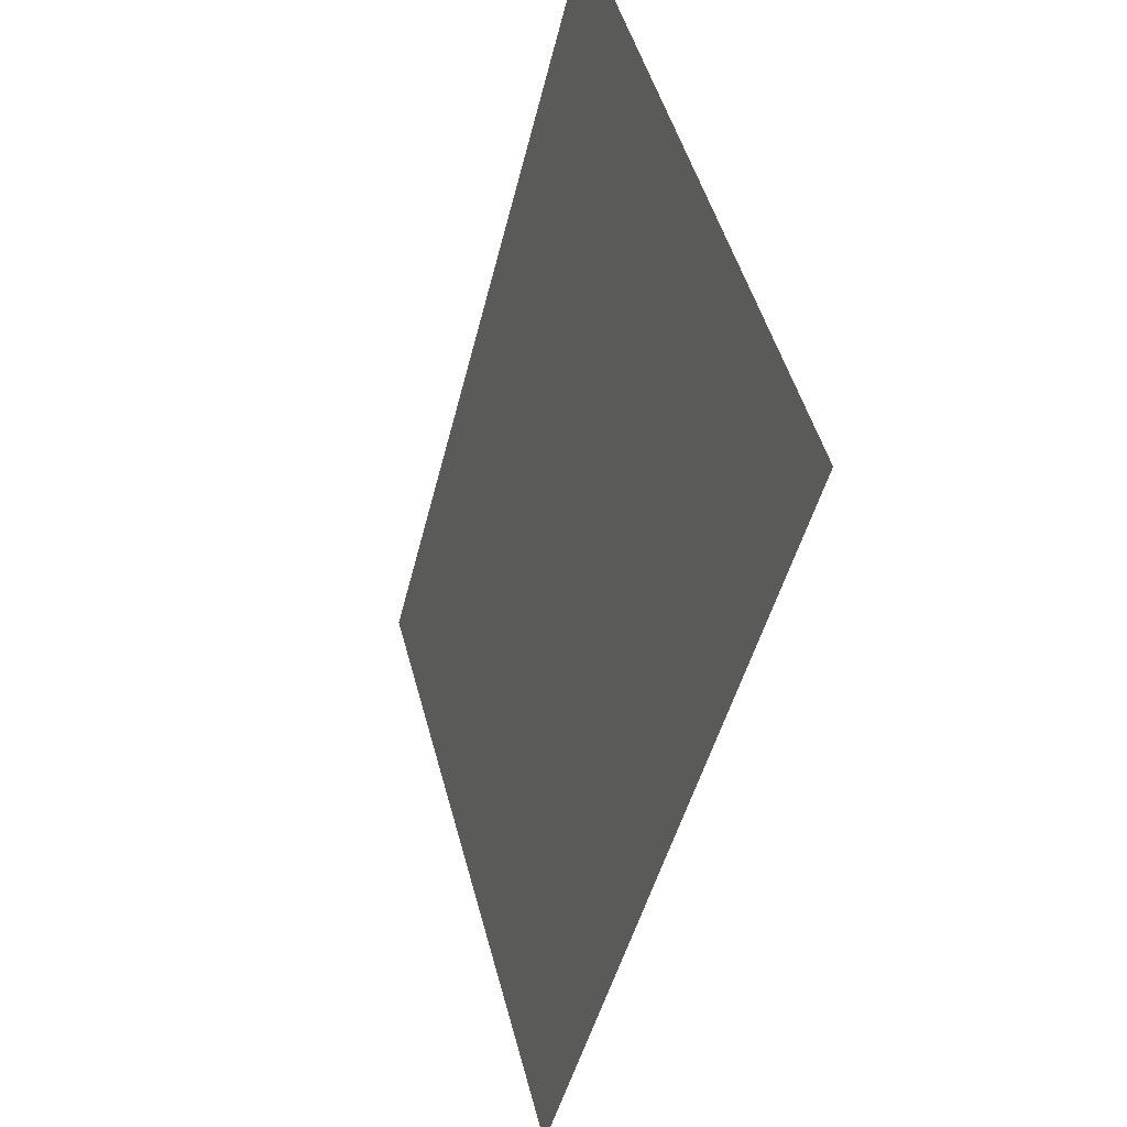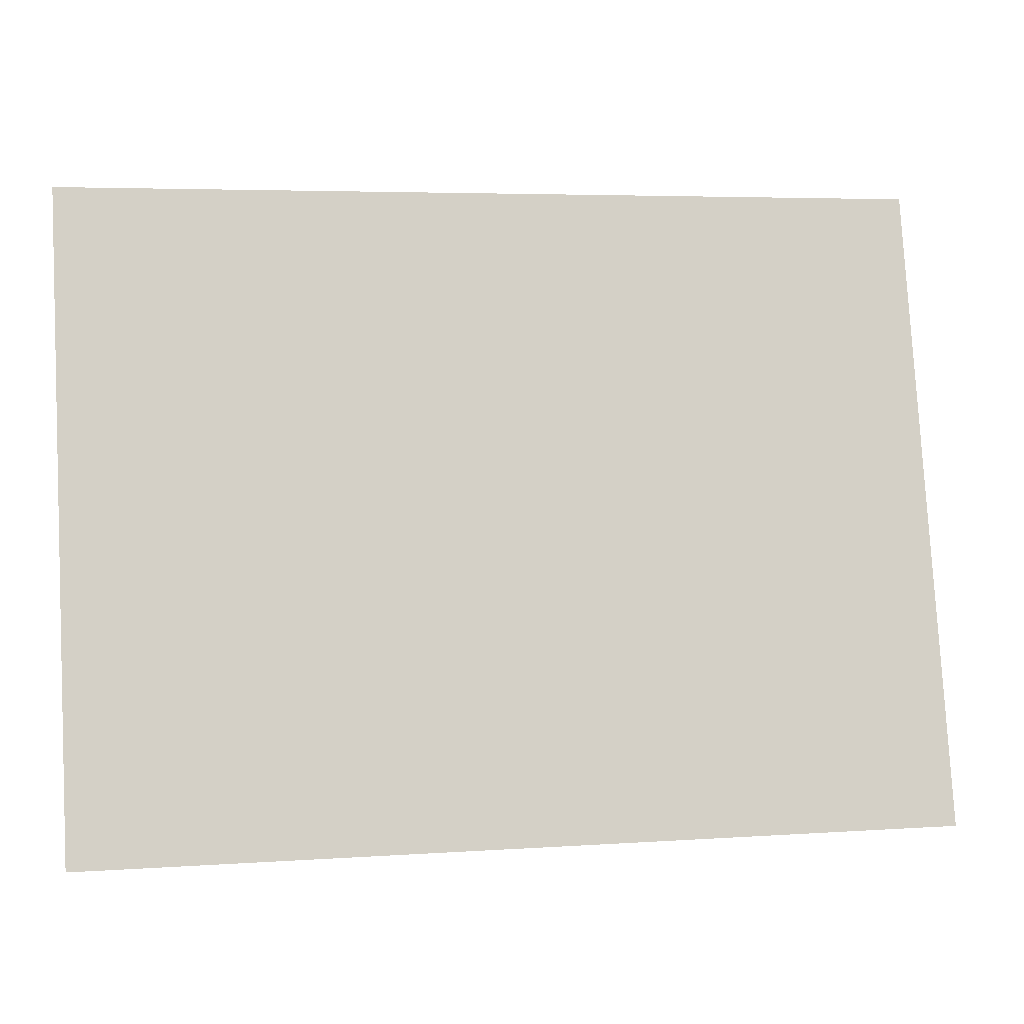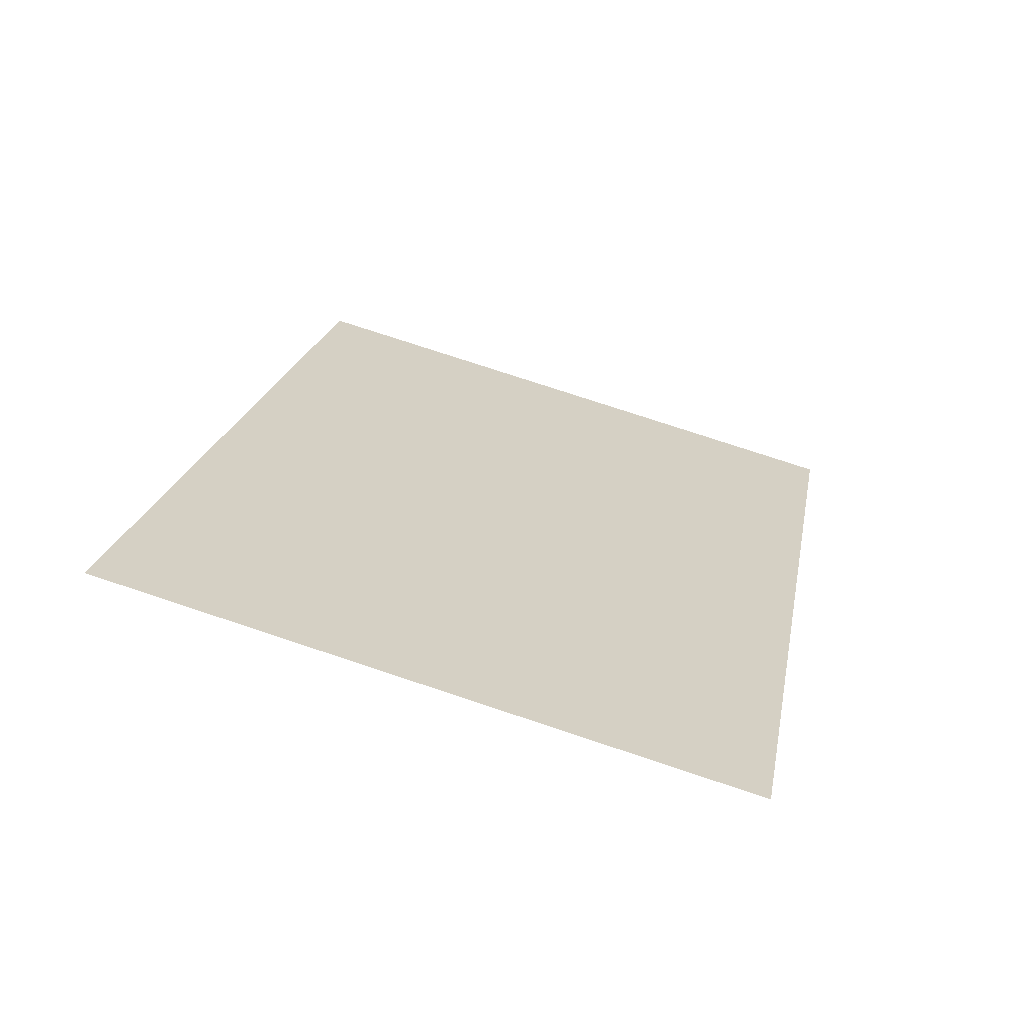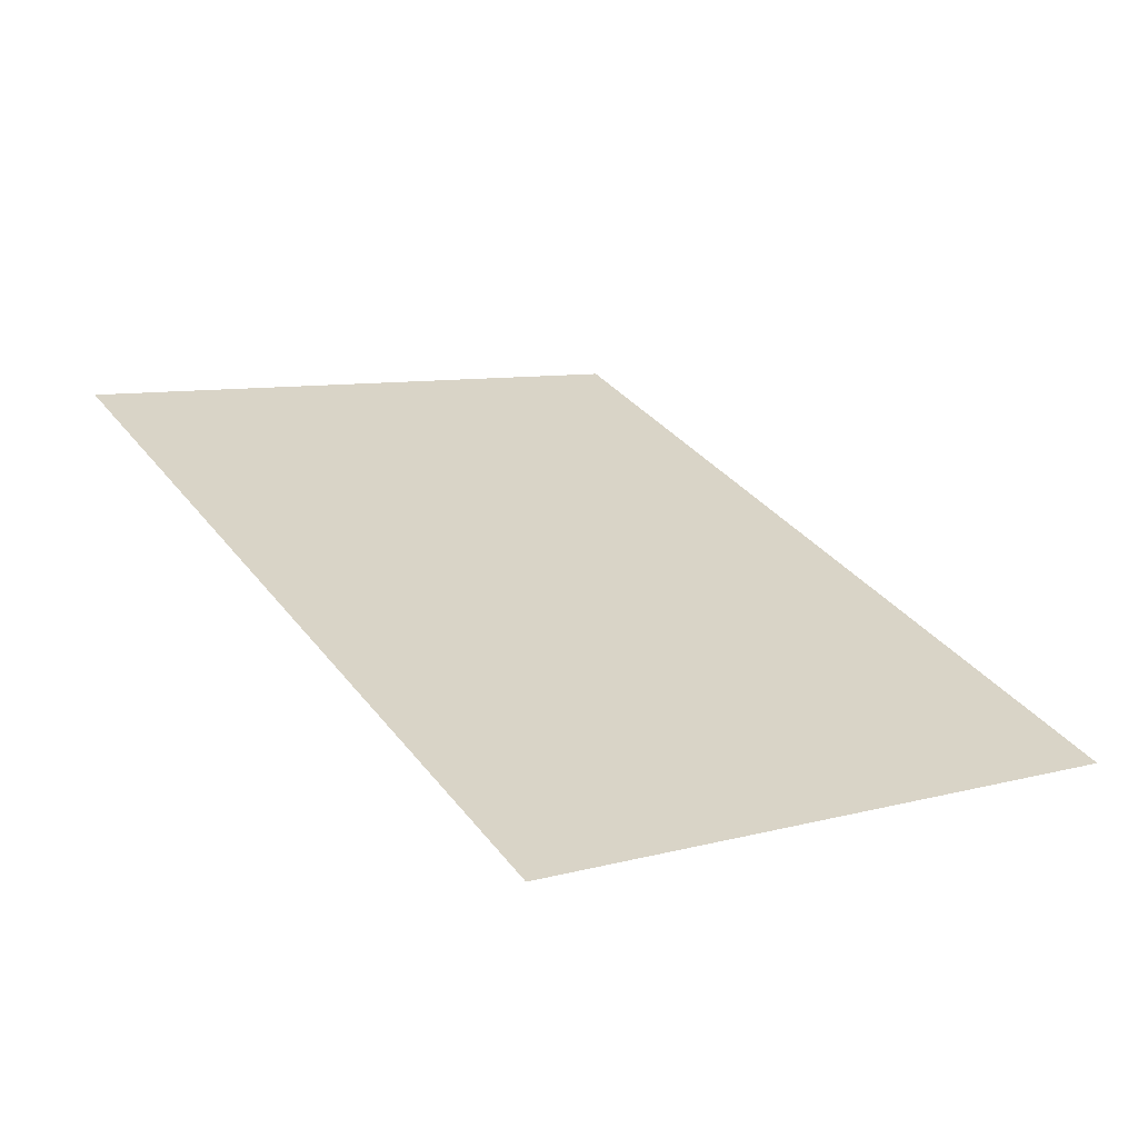
<metadata>
{"format":"obj","ext":"obj","renderer":"f3d","projection":"perspective","resolution":1024,"background":"white","views":[{"elev":-45.3,"azim":76.7,"up":"+Y"},{"elev":4.7,"azim":167.6,"up":"+Y"},{"elev":21.3,"azim":-79.4,"up":"+Z"},{"elev":35.2,"azim":-122.4,"up":"+Z"}]}
</metadata>
<code>
v 0.03738 -0.2045 0.204
v 0.1546 -0.2045 0.1986
v 0.09632 -0.2045 0.209
v -0.01825 -0.2045 0.1839
v 0.09632 -0.1711 0.209
v 0.03738 -0.1711 0.204
v -0.01825 -0.1711 0.1839
v 0.2081 -0.2045 0.1735
v 0.1546 -0.1711 0.1986
v -0.06679 -0.1711 0.1501
v -0.06679 -0.2045 0.1501
v 0.2081 -0.1711 0.1735
v 0.2533 -0.2045 0.1354
v -0.1049 -0.2045 0.1049
v 0.2533 -0.1711 0.1354
v -0.1049 -0.1711 0.1049
v 0.05886 -0.1711 0.1424
v 0.2871 -0.2045 0.08684
v 0.04872 -0.1711 0.1411
v -0.13 -0.2045 0.05134
v 0.2871 -0.1711 0.08684
v 0.069 -0.1711 0.1411
v 0.03927 -0.1711 0.1372
v -0.13 -0.1711 0.05134
v 0.08656 -0.1711 0.1309
v 0.07845 -0.1711 0.1372
v 0.05886 0.199 0.0833
v 0.04872 0.1994 0.08201
v 0.3072 -0.2045 0.03121
v 0.3072 -0.1711 0.03121
v 0.03927 0.2004 0.07823
v 0.03116 -0.1711 0.1309
v 0.01968 -0.1711 0.1032
v -0.1405 -0.2045 -0.006886
v 0.09279 -0.1711 0.1228
v 0.069 0.1994 0.08201
v 0.09279 -0.1711 0.08365
v 0.03116 0.202 0.07222
v 0.02493 -0.1711 0.1228
v 0.02102 -0.1711 0.1134
v 0.02102 -0.1711 0.0931
v -0.1405 -0.1711 -0.006886
v 0.07845 0.2004 0.07823
v 0.0967 -0.1711 0.1134
v 0.09279 0.2041 0.06438
v 0.3123 -0.2045 -0.02773
v 0.3123 -0.1711 -0.02773
v 0.0967 -0.1711 0.0931
v 0.08656 -0.1711 0.07554
v 0.08656 0.202 0.07222
v 0.02102 0.2065 0.05526
v 0.01968 0.2092 0.04546
v 0.02493 -0.1711 0.08365
v -0.1354 -0.2045 -0.06582
v 0.09804 -0.1711 0.1032
v 0.0967 0.2065 0.05526
v 0.09279 0.2142 0.02654
v 0.07845 -0.1711 0.06931
v 0.08656 0.2163 0.0187
v 0.02493 0.2041 0.06438
v 0.02102 0.2118 0.03567
v 0.03116 -0.1711 0.07554
v 0.05886 -0.1711 0.06406
v -0.1354 -0.1711 -0.06582
v 0.09804 0.2092 0.04546
v 0.3018 -0.2045 -0.08596
v 0.3018 -0.1711 -0.08596
v 0.0967 0.2118 0.03567
v 0.069 -0.1711 0.06539
v 0.02493 0.2142 0.02654
v 0.03927 -0.1711 0.06931
v 0.04872 -0.1711 0.06539
v -0.1153 -0.2045 -0.1215
v 0.07845 0.218 0.01269
v 0.03116 0.2163 0.0187
v 0.03927 0.218 0.01269
v 0.069 0.219 0.008909
v 0.05886 0.2193 0.00762
v -0.1153 -0.1711 -0.1215
v 0.2767 -0.2045 -0.1395
v 0.2767 -0.1711 -0.1395
v 0.04872 0.219 0.008909
v -0.08153 -0.2045 -0.17
v -0.08153 -0.1711 -0.17
v 0.2386 -0.2045 -0.1847
v 0.2386 -0.1711 -0.1847
v -0.0363 -0.1711 -0.2081
v -0.0363 -0.2045 -0.2081
v 0.19 -0.2045 -0.2185
v 0.01725 -0.1711 -0.2332
v 0.19 -0.1711 -0.2185
v 0.01725 -0.2045 -0.2332
v 0.1344 -0.2045 -0.2386
v 0.07548 -0.1711 -0.2437
v 0.1344 -0.1711 -0.2386
v 0.07548 -0.2045 -0.2437
v -0.2271 0.02194 -0.05765
v 0.3574 0.01413 -0.0285
v -0.2271 0.01413 -0.0285
v 0.3574 0.02194 -0.05765
v -0.2271 0.4611 0.09126
v 0.355 0.02424 -0.05703
v 0.3574 0.4611 0.09126
v -0.2271 0.4689 0.06211
v 0.3574 0.4689 0.06211
v -0.2247 0.02424 -0.05703
v -0.2247 0.4666 0.0615
v 0.355 0.4666 0.0615
v -0.2247 0.02492 -0.05959
v 0.355 0.02492 -0.05959
v 0.355 0.4673 0.05894
v -0.2247 0.4673 0.05894
v 0.3361 0.05467 -0.05162
v -0.1997 0.4464 0.05334
v -0.1837 0.03809 -0.05606
v 0.3361 0.4464 0.05334
v -0.1997 0.05467 -0.05162
v -0.1849 0.03776 -0.05615
v -0.1826 0.03871 -0.05589
v 0.3361 0.4434 0.06459
v -0.1903 0.04281 -0.05479
v -0.1997 0.4434 0.06459
v -0.1861 0.03773 -0.05615
v -0.1837 0.03891 -0.05913
v -0.1826 0.03954 -0.05896
v -0.1818 0.03958 -0.05566
v 0.3361 0.05166 -0.04037
v -0.1903 0.04161 -0.05511
v -0.19 0.04398 -0.05448
v -0.1997 0.05166 -0.04037
v -0.1873 0.03802 -0.05608
v -0.1849 0.03858 -0.05922
v -0.1812 0.04063 -0.05538
v -0.19 0.04046 -0.05542
v -0.1903 0.04244 -0.05818
v -0.1895 0.04503 -0.0542
v -0.1903 0.04364 -0.05786
v -0.1884 0.0386 -0.05592
v -0.1873 0.03884 -0.05915
v -0.1861 0.03855 -0.05922
v -0.1839 0.04742 -0.05685
v -0.1828 0.04684 -0.057
v -0.1818 0.0404 -0.05873
v -0.1809 0.0418 -0.05507
v -0.1893 0.03943 -0.0557
v -0.19 0.04128 -0.05849
v -0.1886 0.0459 -0.05397
v -0.19 0.0448 -0.05755
v -0.1839 0.04659 -0.05378
v -0.1884 0.03942 -0.05899
v -0.1851 0.0477 -0.05677
v -0.1819 0.046 -0.05723
v -0.1812 0.04145 -0.05845
v -0.1809 0.043 -0.05474
v -0.1893 0.04025 -0.05877
v -0.1875 0.04652 -0.0538
v -0.1895 0.04586 -0.05727
v -0.1828 0.04601 -0.05394
v -0.1851 0.04688 -0.0537
v -0.1863 0.04768 -0.05678
v -0.1875 0.04734 -0.05687
v -0.1819 0.04518 -0.05416
v -0.1812 0.04498 -0.0575
v -0.1809 0.04262 -0.05813
v -0.1812 0.04415 -0.05443
v -0.1863 0.04686 -0.05371
v -0.1886 0.04672 -0.05704
v -0.1809 0.04382 -0.05781
v 0.1057 0.0313 -0.05788
v 0.08053 0.0313 -0.05788
v 0.1057 0.04952 -0.053
v 0.08053 0.04952 -0.053
g mesh1_mesh1-geometry
f 1 2 3
f 2 1 4
f 3 2 1
f 4 1 2
f 2 5 3
f 3 5 2
f 3 6 1
f 1 6 3
f 1 7 4
f 4 7 1
f 2 4 8
f 8 4 2
f 5 2 9
f 9 2 5
f 6 3 5
f 5 3 6
f 7 1 6
f 6 1 7
f 10 4 7
f 7 4 10
f 8 4 11
f 11 4 8
f 8 9 2
f 2 9 8
f 9 6 5
f 5 6 9
f 6 9 7
f 7 9 6
f 4 10 11
f 11 10 4
f 7 12 10
f 10 12 7
f 8 11 13
f 13 11 8
f 9 8 12
f 12 8 9
f 7 9 12
f 12 9 7
f 10 14 11
f 11 14 10
f 10 12 15
f 15 12 10
f 13 11 14
f 14 11 13
f 13 12 8
f 8 12 13
f 14 10 16
f 16 10 14
f 12 13 15
f 15 13 12
f 10 15 17
f 17 15 10
f 13 14 18
f 18 14 13
f 10 19 16
f 16 19 10
f 16 20 14
f 14 20 16
f 13 21 15
f 15 21 13
f 17 15 22
f 22 15 17
f 19 10 17
f 17 10 19
f 18 14 20
f 20 14 18
f 21 13 18
f 18 13 21
f 16 19 23
f 23 19 16
f 20 16 24
f 24 16 20
f 25 15 21
f 21 15 25
f 22 15 26
f 26 15 22
f 17 22 27
f 27 22 17
f 19 17 28
f 28 17 19
f 18 20 29
f 29 20 18
f 18 30 21
f 21 30 18
f 23 19 31
f 31 19 23
f 16 23 32
f 32 23 16
f 16 33 24
f 24 33 16
f 24 34 20
f 20 34 24
f 26 15 25
f 25 15 26
f 25 21 35
f 35 21 25
f 22 26 36
f 36 26 22
f 27 22 36
f 36 22 27
f 28 17 27
f 27 17 28
f 31 19 28
f 28 19 31
f 29 20 34
f 34 20 29
f 30 18 29
f 29 18 30
f 37 21 30
f 30 21 37
f 38 23 31
f 31 23 38
f 32 23 38
f 38 23 32
f 16 32 39
f 39 32 16
f 16 40 33
f 33 40 16
f 24 33 41
f 41 33 24
f 34 24 42
f 42 24 34
f 26 25 43
f 43 25 26
f 35 21 44
f 44 21 35
f 45 25 35
f 35 25 45
f 36 26 43
f 43 26 36
f 36 28 27
f 27 28 36
f 28 43 31
f 31 43 28
f 29 34 46
f 46 34 29
f 29 47 30
f 30 47 29
f 48 21 37
f 37 21 48
f 37 30 49
f 49 30 37
f 31 50 38
f 38 50 31
f 38 39 32
f 32 39 38
f 16 39 40
f 40 39 16
f 51 33 40
f 40 33 51
f 52 41 33
f 33 41 52
f 24 41 53
f 53 41 24
f 24 30 42
f 42 30 24
f 42 54 34
f 34 54 42
f 43 25 50
f 50 25 43
f 44 21 55
f 55 21 44
f 56 35 44
f 44 35 56
f 45 50 25
f 25 50 45
f 56 45 35
f 35 45 56
f 28 36 43
f 43 36 28
f 31 43 50
f 50 43 31
f 46 34 54
f 54 34 46
f 47 29 46
f 46 29 47
f 42 30 47
f 47 30 42
f 55 21 48
f 48 21 55
f 57 48 37
f 37 48 57
f 49 30 58
f 58 30 49
f 59 37 49
f 49 37 59
f 38 50 45
f 45 50 38
f 60 39 38
f 38 39 60
f 60 40 39
f 39 40 60
f 52 33 51
f 51 33 52
f 51 40 60
f 60 40 51
f 61 41 52
f 52 41 61
f 61 53 41
f 41 53 61
f 24 53 62
f 62 53 24
f 63 30 24
f 24 30 63
f 54 42 64
f 64 42 54
f 65 44 55
f 55 44 65
f 65 56 44
f 44 56 65
f 60 45 56
f 56 45 60
f 46 54 66
f 66 54 46
f 46 67 47
f 47 67 46
f 42 47 64
f 64 47 42
f 68 55 48
f 48 55 68
f 57 68 48
f 48 68 57
f 59 57 37
f 37 57 59
f 58 30 69
f 69 30 58
f 58 59 49
f 49 59 58
f 38 45 60
f 60 45 38
f 51 56 52
f 52 56 51
f 60 56 51
f 51 56 60
f 52 68 61
f 61 68 52
f 70 53 61
f 61 53 70
f 70 62 53
f 53 62 70
f 24 62 71
f 71 62 24
f 69 30 63
f 63 30 69
f 24 72 63
f 63 72 24
f 64 73 54
f 54 73 64
f 68 65 55
f 55 65 68
f 52 56 65
f 65 56 52
f 66 54 73
f 73 54 66
f 67 46 66
f 66 46 67
f 64 47 67
f 67 47 64
f 61 68 57
f 57 68 61
f 70 57 59
f 59 57 70
f 69 74 58
f 58 74 69
f 74 59 58
f 58 59 74
f 52 65 68
f 68 65 52
f 61 57 70
f 70 57 61
f 75 62 70
f 70 62 75
f 62 76 71
f 71 76 62
f 24 71 72
f 72 71 24
f 63 77 69
f 69 77 63
f 72 78 63
f 63 78 72
f 73 64 79
f 79 64 73
f 66 73 80
f 80 73 66
f 66 81 67
f 67 81 66
f 64 67 79
f 79 67 64
f 70 59 75
f 75 59 70
f 77 74 69
f 69 74 77
f 75 59 74
f 74 59 75
f 75 76 62
f 62 76 75
f 76 82 71
f 71 82 76
f 71 82 72
f 72 82 71
f 78 77 63
f 63 77 78
f 82 78 72
f 72 78 82
f 79 83 73
f 73 83 79
f 80 73 83
f 83 73 80
f 81 66 80
f 80 66 81
f 79 67 81
f 81 67 79
f 76 74 77
f 77 74 76
f 75 74 76
f 76 74 75
f 76 77 82
f 82 77 76
f 82 77 78
f 78 77 82
f 83 79 84
f 84 79 83
f 80 83 85
f 85 83 80
f 80 86 81
f 81 86 80
f 79 81 84
f 84 81 79
f 87 83 84
f 84 83 87
f 85 83 88
f 88 83 85
f 86 80 85
f 85 80 86
f 84 81 86
f 86 81 84
f 83 87 88
f 88 87 83
f 84 86 87
f 87 86 84
f 85 88 89
f 89 88 85
f 89 86 85
f 85 86 89
f 90 88 87
f 87 88 90
f 87 86 91
f 91 86 87
f 89 88 92
f 92 88 89
f 86 89 91
f 91 89 86
f 88 90 92
f 92 90 88
f 87 91 90
f 90 91 87
f 89 92 93
f 93 92 89
f 93 91 89
f 89 91 93
f 94 92 90
f 90 92 94
f 90 91 95
f 95 91 90
f 93 92 96
f 96 92 93
f 91 93 95
f 95 93 91
f 92 94 96
f 96 94 92
f 90 95 94
f 94 95 90
f 96 95 93
f 93 95 96
f 95 96 94
f 94 96 95
g mesh2_mesh2-geometry
f 97 98 99
f 98 97 100
f 99 98 97
f 100 97 98
f 98 101 99
f 99 101 98
f 101 97 99
f 99 97 101
f 102 100 97
f 97 100 102
f 100 103 98
f 98 103 100
f 101 98 103
f 103 98 101
f 97 101 104
f 104 101 97
f 100 102 105
f 105 102 100
f 102 97 106
f 106 97 102
f 103 100 105
f 105 100 103
f 105 101 103
f 103 101 105
f 101 105 104
f 104 105 101
f 104 107 97
f 97 107 104
f 108 105 102
f 102 105 108
f 106 97 107
f 107 97 106
f 109 102 106
f 106 102 109
f 105 108 104
f 104 108 105
f 104 108 107
f 107 108 104
f 110 108 102
f 102 108 110
f 107 109 106
f 106 109 107
f 102 109 110
f 110 109 102
f 111 107 108
f 108 107 111
f 108 110 111
f 111 110 108
f 109 107 112
f 112 107 109
f 113 110 109
f 109 110 113
f 107 111 112
f 112 111 107
f 110 113 111
f 111 113 110
f 112 114 109
f 109 114 112
f 113 109 115
f 115 109 113
f 111 116 112
f 112 116 111
f 116 111 113
f 113 111 116
f 112 116 114
f 114 116 112
f 117 109 114
f 114 109 117
f 115 109 118
f 118 109 115
f 113 115 119
f 119 115 113
f 113 120 116
f 116 120 113
f 120 114 116
f 116 114 120
f 121 109 117
f 117 109 121
f 122 117 114
f 114 117 122
f 118 109 123
f 123 109 118
f 118 124 115
f 115 124 118
f 115 125 119
f 119 125 115
f 113 119 126
f 126 119 113
f 120 113 127
f 127 113 120
f 114 120 122
f 122 120 114
f 128 109 121
f 121 109 128
f 117 129 121
f 121 129 117
f 117 122 130
f 130 122 117
f 123 109 131
f 131 109 123
f 123 132 118
f 118 132 123
f 124 118 132
f 132 118 124
f 125 115 124
f 124 115 125
f 125 126 119
f 119 126 125
f 113 126 133
f 133 126 113
f 113 130 127
f 127 130 113
f 127 120 130
f 122 130 120
f 134 109 128
f 128 109 134
f 121 135 128
f 128 135 121
f 117 136 129
f 129 136 117
f 129 137 121
f 121 137 129
f 130 113 117
f 117 113 130
f 131 109 138
f 138 109 131
f 139 123 131
f 131 123 139
f 132 123 140
f 140 123 132
f 132 124 141
f 124 125 142
f 126 125 143
f 143 125 126
f 143 133 126
f 126 133 143
f 113 133 144
f 144 133 113
f 145 109 134
f 134 109 145
f 128 146 134
f 134 146 128
f 135 121 137
f 137 121 135
f 146 128 135
f 135 128 146
f 117 147 136
f 136 147 117
f 136 148 129
f 129 148 136
f 137 129 148
f 148 129 137
f 113 149 117
f 117 149 113
f 138 109 145
f 145 109 138
f 150 131 138
f 138 131 150
f 123 139 140
f 140 139 123
f 131 150 139
f 139 150 131
f 140 132 151
f 141 124 142
f 151 132 141
f 142 125 152
f 125 143 152
f 133 143 153
f 153 143 133
f 153 144 133
f 133 144 153
f 154 113 144
f 144 113 154
f 134 155 145
f 145 155 134
f 155 134 146
f 146 134 155
f 137 135 148
f 135 146 148
f 117 156 147
f 147 156 117
f 147 157 136
f 136 157 147
f 148 136 157
f 157 136 148
f 149 113 158
f 158 113 149
f 117 149 159
f 159 149 117
f 155 138 145
f 145 138 155
f 138 155 150
f 150 155 138
f 139 140 160
f 150 139 161
f 160 140 151
f 141 158 142
f 142 158 141
f 151 149 141
f 141 149 151
f 142 162 152
f 152 162 142
f 152 143 163
f 143 153 163
f 144 153 164
f 164 153 144
f 165 113 154
f 154 113 165
f 164 154 144
f 144 154 164
f 146 155 157
f 148 146 157
f 117 166 156
f 156 166 117
f 161 147 156
f 156 147 161
f 157 147 167
f 167 147 157
f 158 113 162
f 162 113 158
f 158 141 149
f 149 141 158
f 149 151 159
f 159 151 149
f 117 159 166
f 166 159 117
f 155 150 167
f 161 139 160
f 167 150 161
f 166 151 160
f 160 151 166
f 162 142 158
f 158 142 162
f 162 163 152
f 152 163 162
f 163 153 168
f 164 168 153
f 162 113 165
f 165 113 162
f 168 165 154
f 154 165 168
f 154 164 168
f 168 164 154
f 157 155 167
f 160 156 166
f 166 156 160
f 147 161 167
f 167 161 147
f 156 160 161
f 161 160 156
f 151 166 159
f 159 166 151
f 163 162 165
f 165 162 163
f 165 168 163
f 163 168 165
g mesh2_mesh2-geometry
f 130 120 127
f 120 130 122
g mesh2_mesh2-geometry
f 141 124 132
f 142 125 124
f 151 132 140
f 142 124 141
f 141 132 151
f 152 125 142
f 152 143 125
f 148 135 137
f 148 146 135
f 160 140 139
f 161 139 150
f 151 140 160
f 163 143 152
f 163 153 143
f 157 155 146
f 157 146 148
f 167 150 155
f 160 139 161
f 161 150 167
f 168 153 163
f 153 168 164
f 167 155 157
g mesh3_mesh3-geometry
f 169 170 171
f 169 171 170
f 172 171 170
f 172 170 171
g mesh4_mesh4-geometry
l 89 93
l 85 89
l 93 96
l 80 85
l 96 92
l 66 80
l 92 88
l 46 66
l 88 83
l 29 46
l 83 73
l 18 29
l 73 54
l 13 18
l 54 34
l 8 13
l 34 20
l 2 8
l 20 14
l 3 2
l 14 11
l 1 3
l 11 4
l 4 1
g mesh5_mesh5-geometry
l 41 33
l 53 41
l 33 40
l 62 53
l 40 39
l 71 62
l 39 32
l 72 71
l 32 23
l 63 72
l 23 19
l 69 63
l 19 17
l 58 69
l 17 22
l 49 58
l 22 26
l 37 49
l 26 25
l 48 37
l 25 35
l 55 48
l 35 44
l 44 55
g mesh6_mesh6-geometry
l 78 82
l 77 78
l 82 76
l 74 77
l 76 75
l 59 74
l 75 70
l 57 59
l 70 61
l 68 57
l 61 52
l 65 68
l 52 51
l 56 65
l 51 60
l 45 56
l 60 38
l 50 45
l 38 31
l 43 50
l 31 28
l 36 43
l 28 27
l 27 36
g mesh7_mesh7-geometry
l 99 98
l 97 99
l 99 101
l 98 100
l 98 103
l 100 97
l 97 104
l 104 101
l 101 103
l 100 105
l 103 105
l 105 104
g mesh8_mesh8-geometry
l 113 116
l 117 113
l 113 127
l 116 114
l 116 120
l 114 117
l 117 130
l 114 122
g mesh9_mesh9-geometry
l 110 111
l 109 110
l 110 102
l 111 112
l 111 108
l 112 109
l 109 106
l 106 102
l 102 108
l 112 107
l 108 107
l 107 106
g mesh10_mesh10-geometry
l 145 134
l 138 145
l 134 128
l 131 138
l 128 121
l 123 131
l 121 129
l 118 123
l 129 136
l 115 118
l 136 147
l 119 115
l 147 156
l 126 119
l 156 166
l 133 126
l 166 159
l 144 133
l 159 149
l 154 144
l 149 158
l 165 154
l 158 162
l 162 165
g mesh11_mesh11-geometry
l 91 95
l 86 91
l 95 94
l 81 86
l 94 90
l 67 81
l 90 87
l 47 67
l 87 84
l 30 47
l 84 79
l 21 30
l 79 64
l 15 21
l 64 42
l 12 15
l 42 24
l 9 12
l 24 16
l 5 9
l 16 10
l 6 5
l 10 7
l 7 6

</code>
